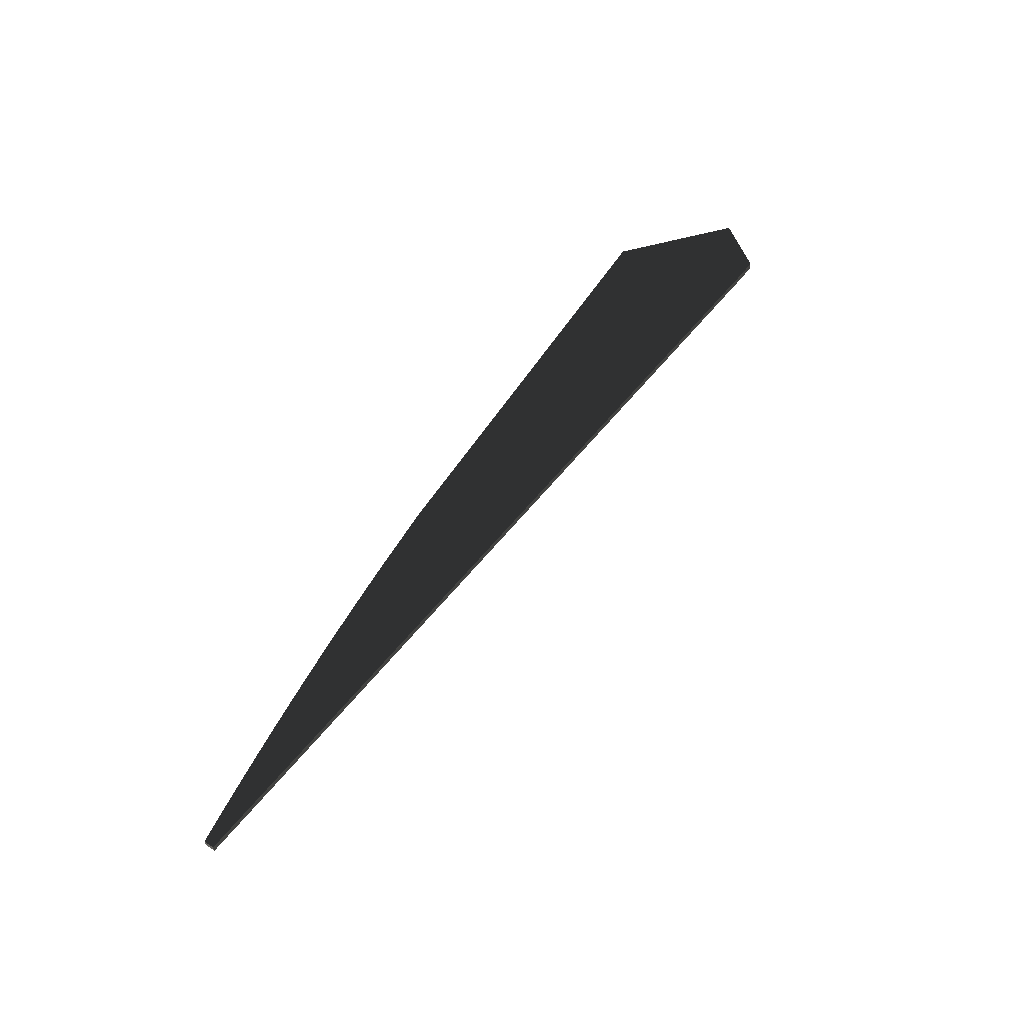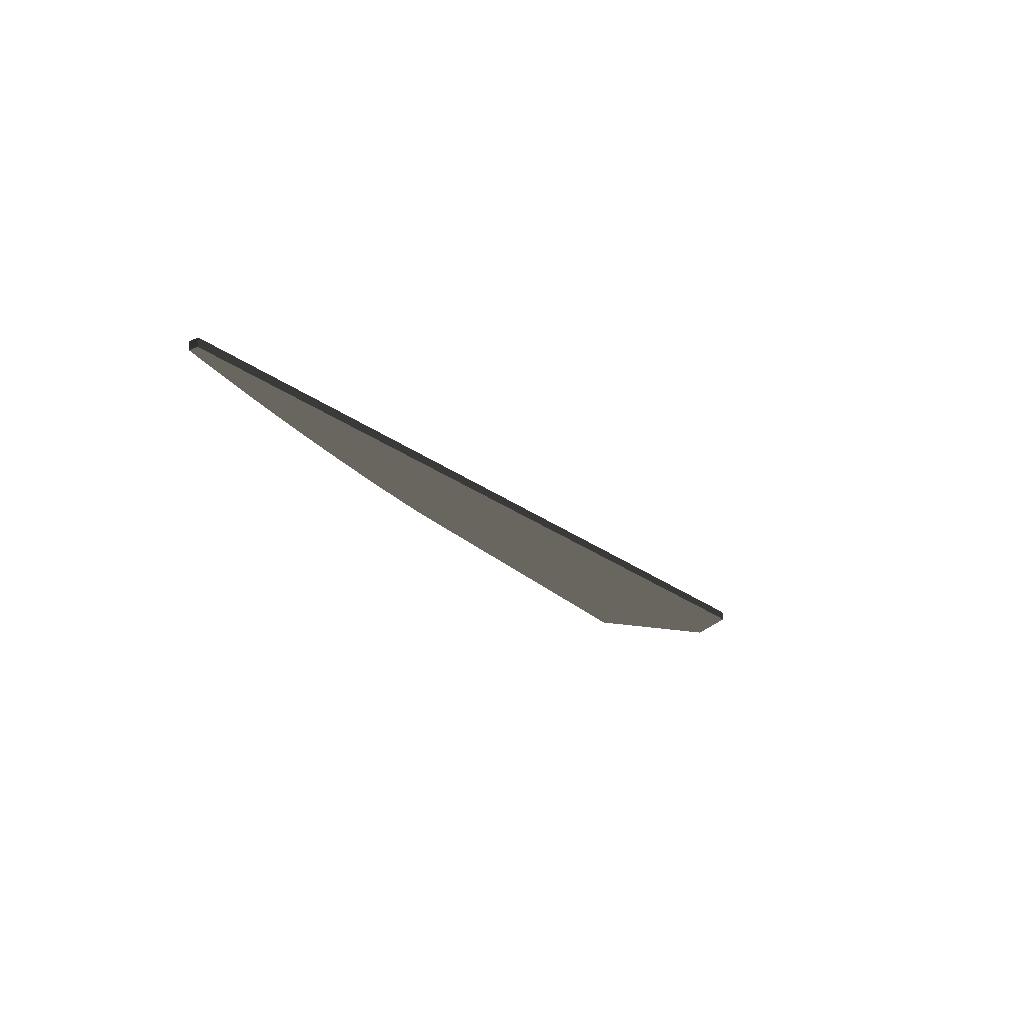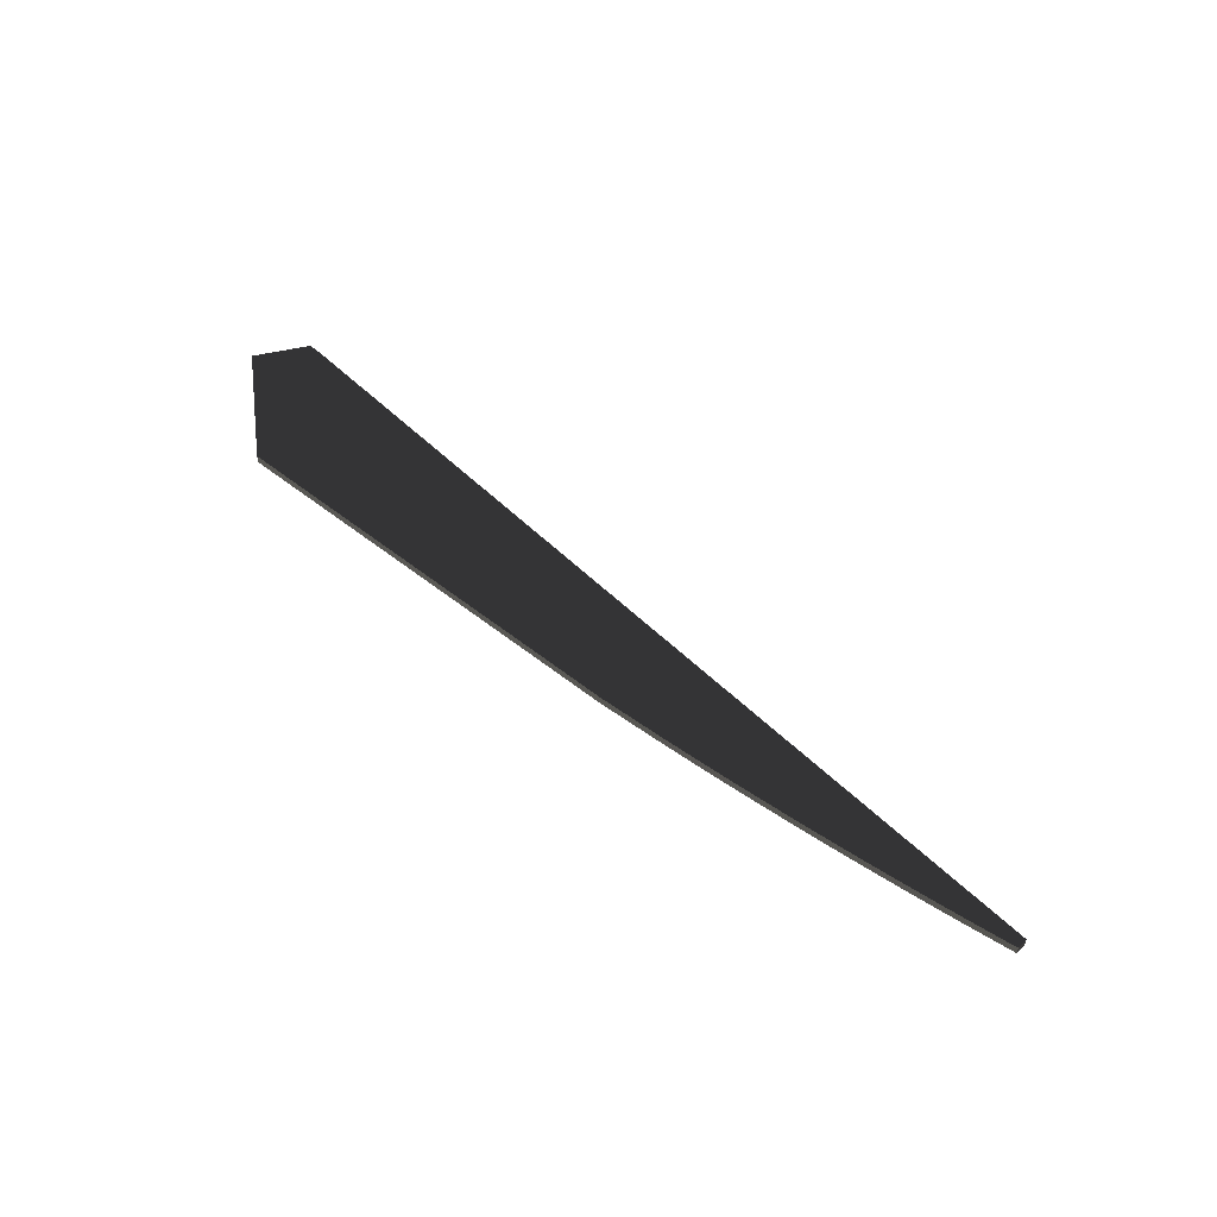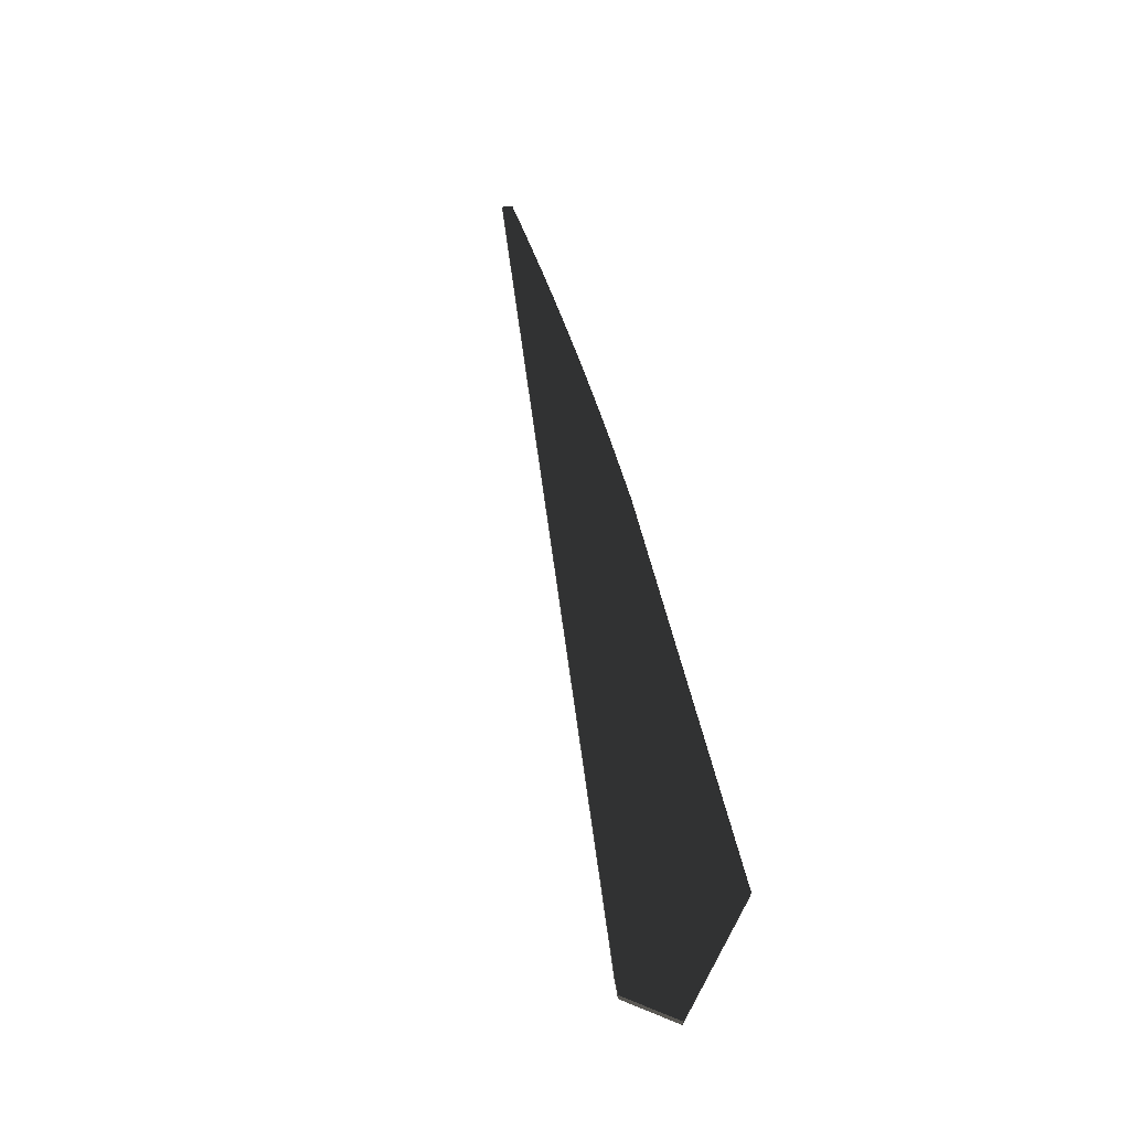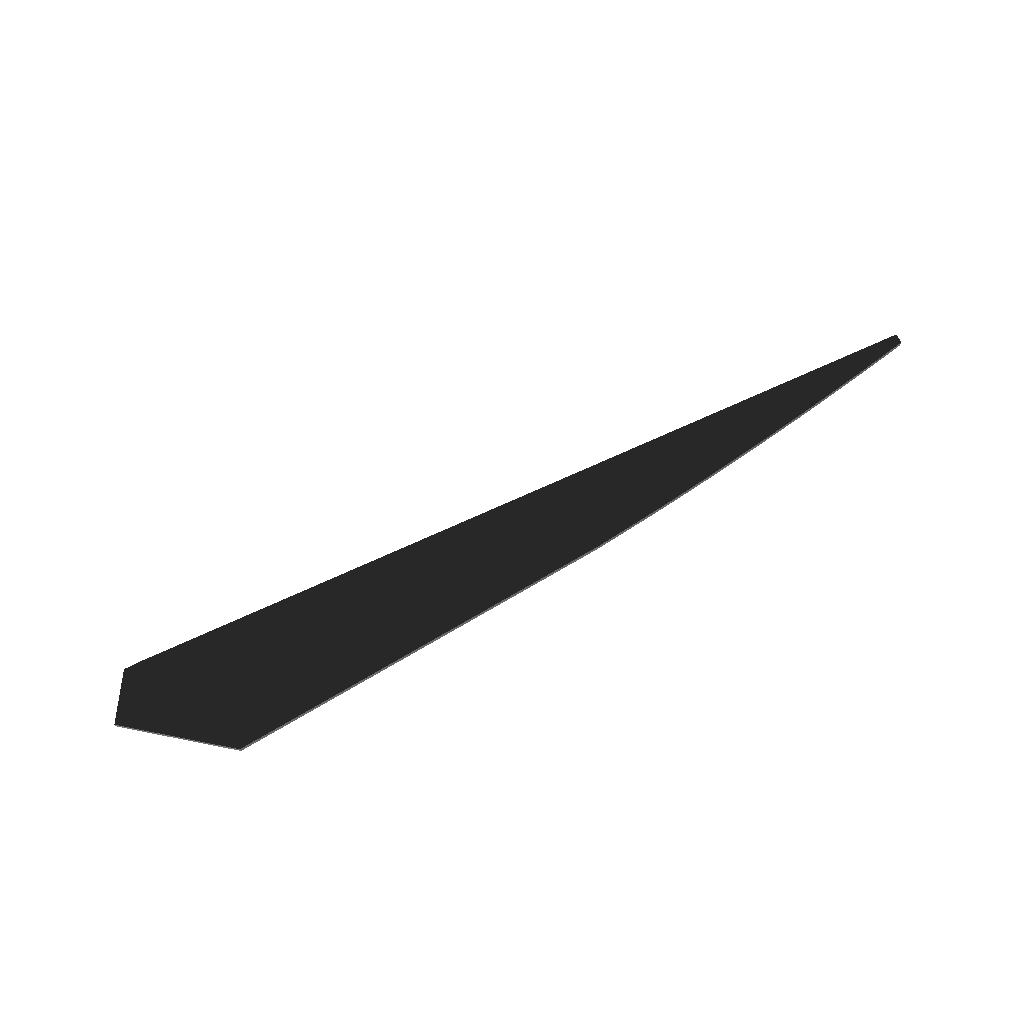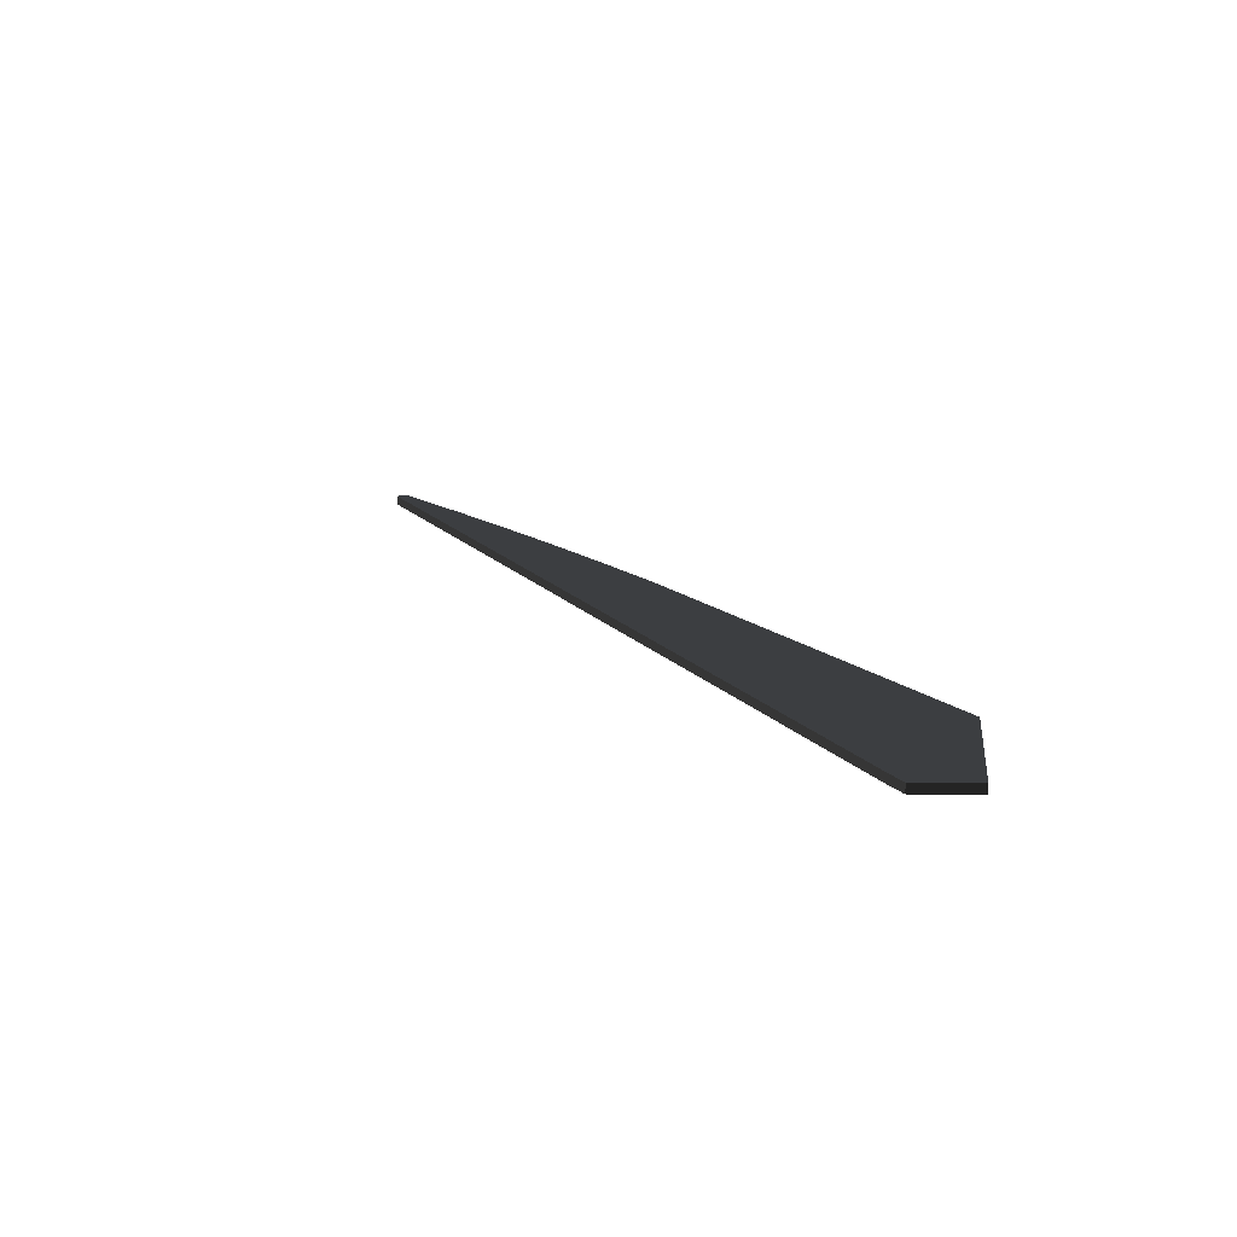
<metadata>
{"format":"obj","ext":"obj","renderer":"f3d","projection":"perspective","resolution":1024,"background":"white","views":[{"elev":58.8,"azim":-62.8,"up":"+Y"},{"elev":-22.1,"azim":-65.1,"up":"+Y"},{"elev":53.3,"azim":-145.0,"up":"+Y"},{"elev":57.0,"azim":71.7,"up":"+Y"},{"elev":71.0,"azim":144.2,"up":"+Y"},{"elev":18.1,"azim":49.9,"up":"+Y"}]}
</metadata>
<code>
o group_4/ID24#ID24
v -0.6056 0.000307 -0.09764
v -0.2043 0.000307 -0.06041
v -0.6703 0.000307 -0.101
v -0.7027 0.000307 -0.1023
v -0.735 0.000307 -0.1034
v -0.7674 0.000307 -0.1042
v -0.7998 0.000307 -0.1048
v -0.8322 0.000307 -0.1052
v -0.8646 0.000307 -0.1053
v -0.8969 0.000307 -0.1052
v -0.9293 0.000307 -0.1048
v -0.9617 0.000307 -0.1042
v -0.9941 0.000307 -0.1033
v -0.1193 0.000307 0.03042
v -0.9956 0.000307 -0.09338
v -0.1713 0.000307 0.0693
v -0.1556 0.000307 0.0717
v -0.1556 0.000307 0.0717
v -0.1556 0.00871 0.0717
v -0.1713 0.000307 0.0693
v -0.1713 0.00871 0.0693
v -0.1193 0.00871 0.03042
v -0.1556 0.00871 0.0717
v -0.1193 0.000307 0.03042
v -0.1556 0.000307 0.0717
v -0.1193 0.00871 0.03042
v -0.1193 0.000307 0.03042
v -0.2043 0.00871 -0.06041
v -0.2043 0.000307 -0.06041
v -0.2043 0.00871 -0.06041
v -0.2043 0.000307 -0.06041
v -0.6056 0.00871 -0.09764
v -0.6056 0.000307 -0.09764
v -0.6056 0.00871 -0.09764
v -0.6056 0.000307 -0.09764
v -0.6703 0.00871 -0.101
v -0.6703 0.000307 -0.101
v -0.6703 0.00871 -0.101
v -0.6703 0.000307 -0.101
v -0.7027 0.00871 -0.1023
v -0.7027 0.000307 -0.1023
v -0.7027 0.00871 -0.1023
v -0.7027 0.000307 -0.1023
v -0.735 0.00871 -0.1034
v -0.735 0.000307 -0.1034
v -0.735 0.00871 -0.1034
v -0.735 0.000307 -0.1034
v -0.7674 0.00871 -0.1042
v -0.7674 0.000307 -0.1042
v -0.7674 0.00871 -0.1042
v -0.7674 0.000307 -0.1042
v -0.7998 0.00871 -0.1048
v -0.7998 0.000307 -0.1048
v -0.7998 0.00871 -0.1048
v -0.7998 0.000307 -0.1048
v -0.8322 0.00871 -0.1052
v -0.8322 0.000307 -0.1052
v -0.8322 0.00871 -0.1052
v -0.8322 0.000307 -0.1052
v -0.8646 0.00871 -0.1053
v -0.8646 0.000307 -0.1053
v -0.8646 0.00871 -0.1053
v -0.8646 0.000307 -0.1053
v -0.8969 0.00871 -0.1052
v -0.8969 0.000307 -0.1052
v -0.8969 0.00871 -0.1052
v -0.8969 0.000307 -0.1052
v -0.9293 0.00871 -0.1048
v -0.9293 0.000307 -0.1048
v -0.9293 0.00871 -0.1048
v -0.9293 0.000307 -0.1048
v -0.9617 0.00871 -0.1042
v -0.9617 0.000307 -0.1042
v -0.9617 0.00871 -0.1042
v -0.9617 0.000307 -0.1042
v -0.9941 0.00871 -0.1033
v -0.9941 0.000307 -0.1033
v -0.9956 0.00871 -0.09338
v -0.9941 0.00871 -0.1033
v -0.9956 0.000307 -0.09338
v -0.9941 0.000307 -0.1033
v -0.1713 0.000307 0.0693
v -0.1713 0.00871 0.0693
v -0.9956 0.000307 -0.09338
v -0.9956 0.00871 -0.09338
v -0.6056 0.00871 -0.09764
v -0.6703 0.00871 -0.101
v -0.2043 0.00871 -0.06041
v -0.7027 0.00871 -0.1023
v -0.735 0.00871 -0.1034
v -0.7674 0.00871 -0.1042
v -0.7998 0.00871 -0.1048
v -0.8322 0.00871 -0.1052
v -0.8646 0.00871 -0.1053
v -0.8969 0.00871 -0.1052
v -0.9293 0.00871 -0.1048
v -0.9617 0.00871 -0.1042
v -0.1193 0.00871 0.03042
v -0.9941 0.00871 -0.1033
v -0.9956 0.00871 -0.09338
v -0.1556 0.00871 0.0717
v -0.1713 0.00871 0.0693
f 3 2 1
f 4 2 3
f 5 2 4
f 6 2 5
f 7 2 6
f 8 2 7
f 9 2 8
f 10 2 9
f 11 2 10
f 12 2 11
f 13 2 12
f 13 14 2
f 15 14 13
f 16 14 15
f 14 16 17
f 20 19 18
f 19 20 21
f 24 23 22
f 23 24 25
f 28 27 26
f 27 28 29
f 32 31 30
f 31 32 33
f 36 35 34
f 35 36 37
f 40 39 38
f 39 40 41
f 44 43 42
f 43 44 45
f 48 47 46
f 47 48 49
f 52 51 50
f 51 52 53
f 56 55 54
f 55 56 57
f 60 59 58
f 59 60 61
f 64 63 62
f 63 64 65
f 68 67 66
f 67 68 69
f 72 71 70
f 71 72 73
f 76 75 74
f 75 76 77
f 80 79 78
f 79 80 81
f 84 83 82
f 83 84 85
f 88 87 86
f 88 89 87
f 88 90 89
f 88 91 90
f 88 92 91
f 88 93 92
f 88 94 93
f 88 95 94
f 88 96 95
f 88 97 96
f 98 97 88
f 98 99 97
f 98 100 99
f 101 100 98
f 100 101 102

</code>
